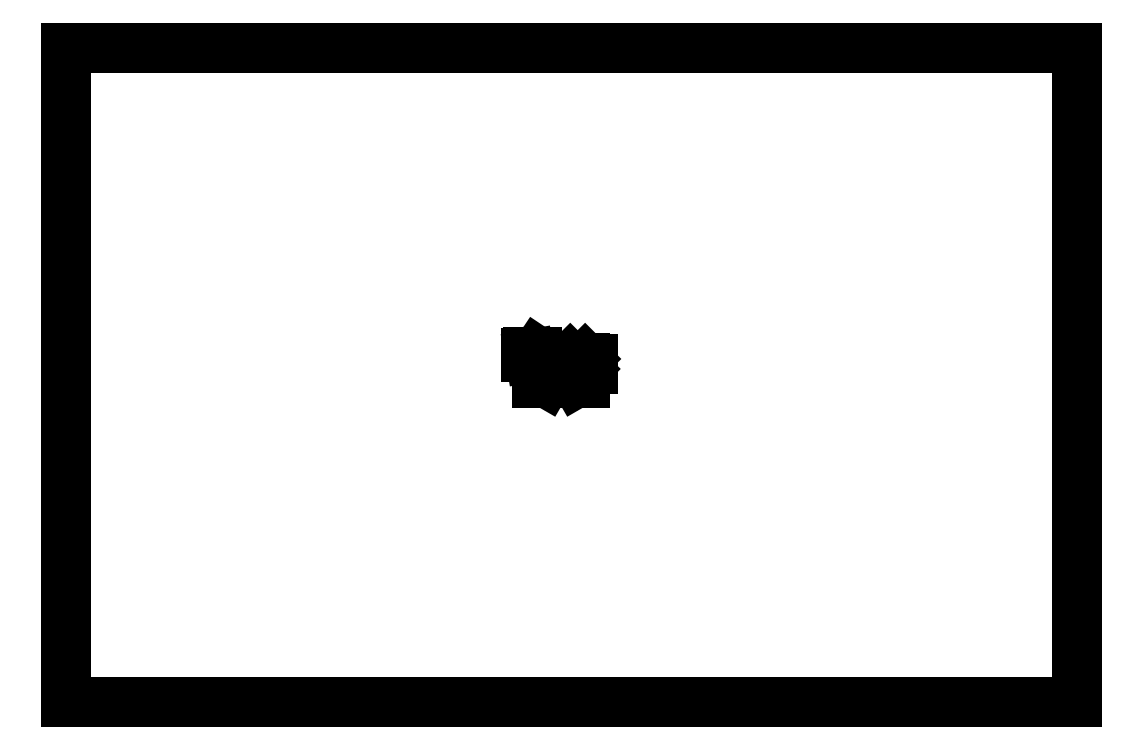
<metadata>
{"format":"dxf","ext":"dxf","renderer":"ezdxf+matplotlib","layout":"modelspace","background":"white","min_lineweight":24,"dpi":150}
</metadata>
<code>
0
SECTION
2
ENTITIES
0
LINE
8
0
10
0
20
0
11
0
21
22
0
LINE
8
0
10
0
20
0
11
34
21
0
0
LINE
8
0
10
0
20
22
11
34
21
22
0
LINE
8
0
10
34
20
0
11
34
21
22
0
LINE
8
0
10
15.49
20
11.74
11
15.49
21
11.59
0
LINE
8
0
10
15.62
20
11.59
11
15.6
21
11.69
0
LINE
8
0
10
15.85
20
11.64
11
15.85
21
11.29
0
LINE
8
0
10
15.85
20
10.74
11
15.85
21
10.99
0
LINE
8
0
10
17.47
20
10.74
11
17.17
21
10.74
0
LINE
8
0
10
16.15
20
10.74
11
15.85
21
10.74
0
LINE
8
0
10
16.2
20
11.09
11
16.2
21
11.19
0
LINE
8
0
10
16.25
20
11.32
11
16.25
21
11.54
0
LINE
8
0
10
16.2
20
11.19
11
16.11
21
11.29
0
LINE
8
0
10
15.85
20
10.99
11
15.93
21
10.99
0
LINE
8
0
10
17.39
20
10.99
11
17.47
21
10.99
0
LINE
8
0
10
16.11
20
11
11
16.2
21
11.09
0
LINE
8
0
10
16.38
20
11.14
11
16.15
21
10.74
0
LINE
8
0
10
16.38
20
11.14
11
16.94
21
11.14
0
LINE
8
0
10
17.73
20
11.19
11
17.47
21
11.19
0
LINE
8
02___PRT_ALL_AXES
10
16.58
20
11.4
11
16.58
21
11.54
0
LINE
8
0
10
16.96
20
11.57
11
16.93
21
11.54
0
LINE
8
0
10
17.48
20
11.29
11
17.63
21
11.29
0
LINE
8
0
10
15.93
20
11.29
11
15.85
21
11.29
0
LINE
8
0
10
16.96
20
11.32
11
16.25
21
11.32
0
LINE
8
0
10
16.22
20
11.54
11
15.85
21
11.79
0
LINE
8
02___PRT_ALL_AXES
10
16.62
20
11.4
11
16.96
21
11.4
0
LINE
8
0
10
17.63
20
11.44
11
17.48
21
11.44
0
LINE
8
0
10
17.12
20
11.09
11
17.21
21
11
0
LINE
8
0
10
17.17
20
10.74
11
16.94
21
11.14
0
LINE
8
0
10
17.73
20
11.54
11
17.49
21
11.54
0
LINE
8
0
10
16.93
20
11.54
11
16.58
21
11.54
0
LINE
8
0
10
16.25
20
11.54
11
16.22
21
11.54
0
LINE
8
0
10
17.46
20
11.57
11
16.96
21
11.57
0
LINE
8
0
10
15.49
20
11.59
11
15.62
21
11.59
0
LINE
8
0
10
16.96
20
11.4
11
16.96
21
11.32
0
LINE
8
0
10
17.21
20
11.29
11
17.12
21
11.19
0
LINE
8
0
10
15.6
20
11.69
11
15.8
21
11.69
0
LINE
8
0
10
17.12
20
11.19
11
17.12
21
11.09
0
LINE
8
0
10
15.85
20
11.79
11
15.54
21
11.79
0
LINE
8
0
10
17.47
20
11.19
11
17.37
21
11.29
0
LINE
8
0
10
17.49
20
11.54
11
17.46
21
11.57
0
LINE
8
0
10
17.47
20
10.99
11
17.47
21
10.74
0
LINE
8
0
10
17.48
20
11.44
11
17.48
21
11.29
0
LINE
8
0
10
17.63
20
11.29
11
17.63
21
11.44
0
LINE
8
0
10
17.73
20
11.54
11
17.73
21
11.19
0
ARC
8
0
10
17.29
20
11.36
40
0.1
50
323.6
51
216.5
0
ARC
8
0
10
17.29
20
10.92
40
0.1
50
143.5
51
30.69
0
ARC
8
0
10
16.03
20
10.92
40
0.1
50
149.3
51
36.53
0
ARC
8
0
10
16.03
20
11.36
40
0.1
50
323.5
51
210.7
0
ARC
8
0
10
15.54
20
11.74
40
0.05
50
90
51
180
0
ARC
8
0
10
15.8
20
11.64
40
0.05
50
0
51
90
0
ARC
8
02___PRT_ALL_AXES
10
16.6
20
11.4
40
0.0175
50
180
51
360
0
ARC
8
0
10
17.38
20
11.29
40
0.01
50
143.6
51
225.6
0
ARC
8
0
10
17.2
20
11.29
40
0.01
50
315.4
51
36.53
0
ARC
8
0
10
17.2
20
10.99
40
0.01
50
323.5
51
44.61
0
ARC
8
0
10
17.39
20
10.98
40
0.01
50
90
51
210.7
0
ARC
8
0
10
15.93
20
10.98
40
0.01
50
329.3
51
90
0
ARC
8
0
10
16.12
20
10.99
40
0.01
50
135.4
51
216.5
0
ARC
8
0
10
16.12
20
11.29
40
0.01
50
143.5
51
224.6
0
ARC
8
0
10
15.93
20
11.3
40
0.01
50
270
51
30.69
0
ENDSEC
0
EOF

</code>
